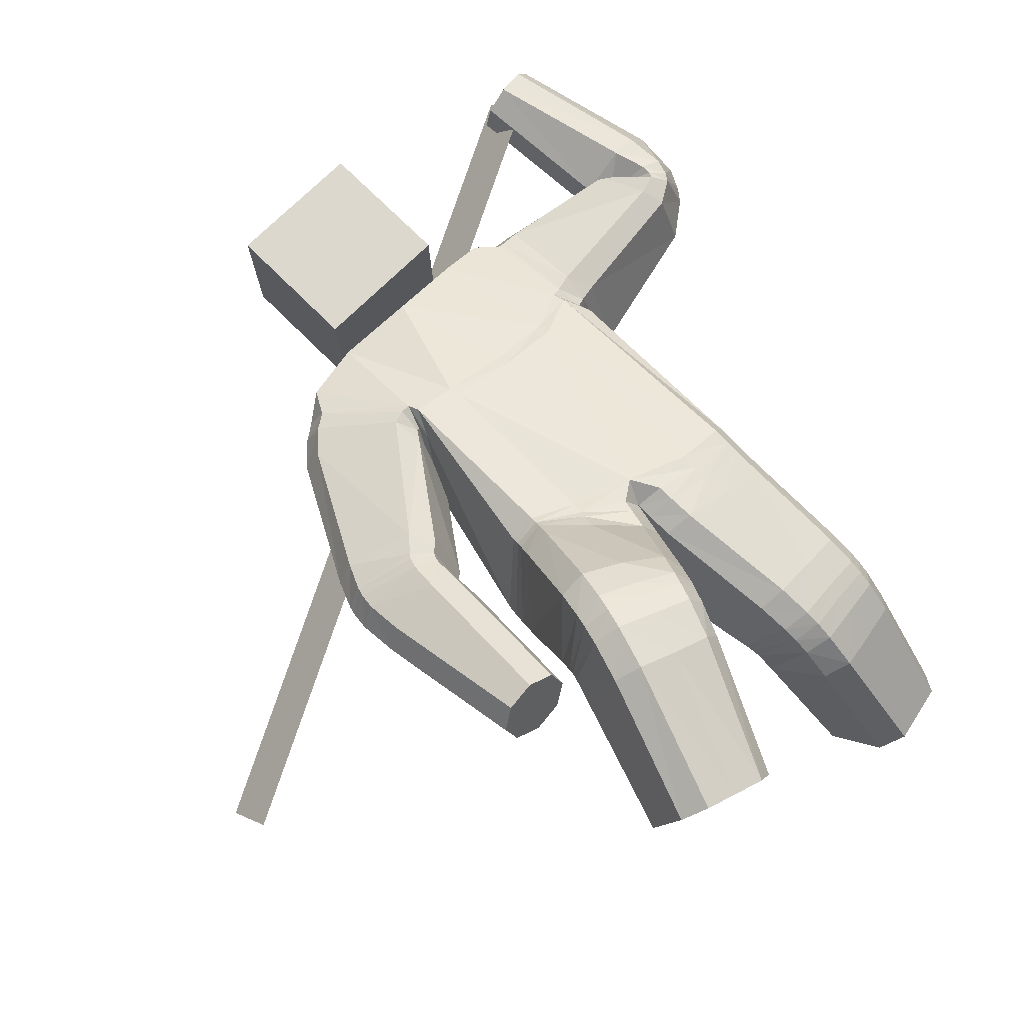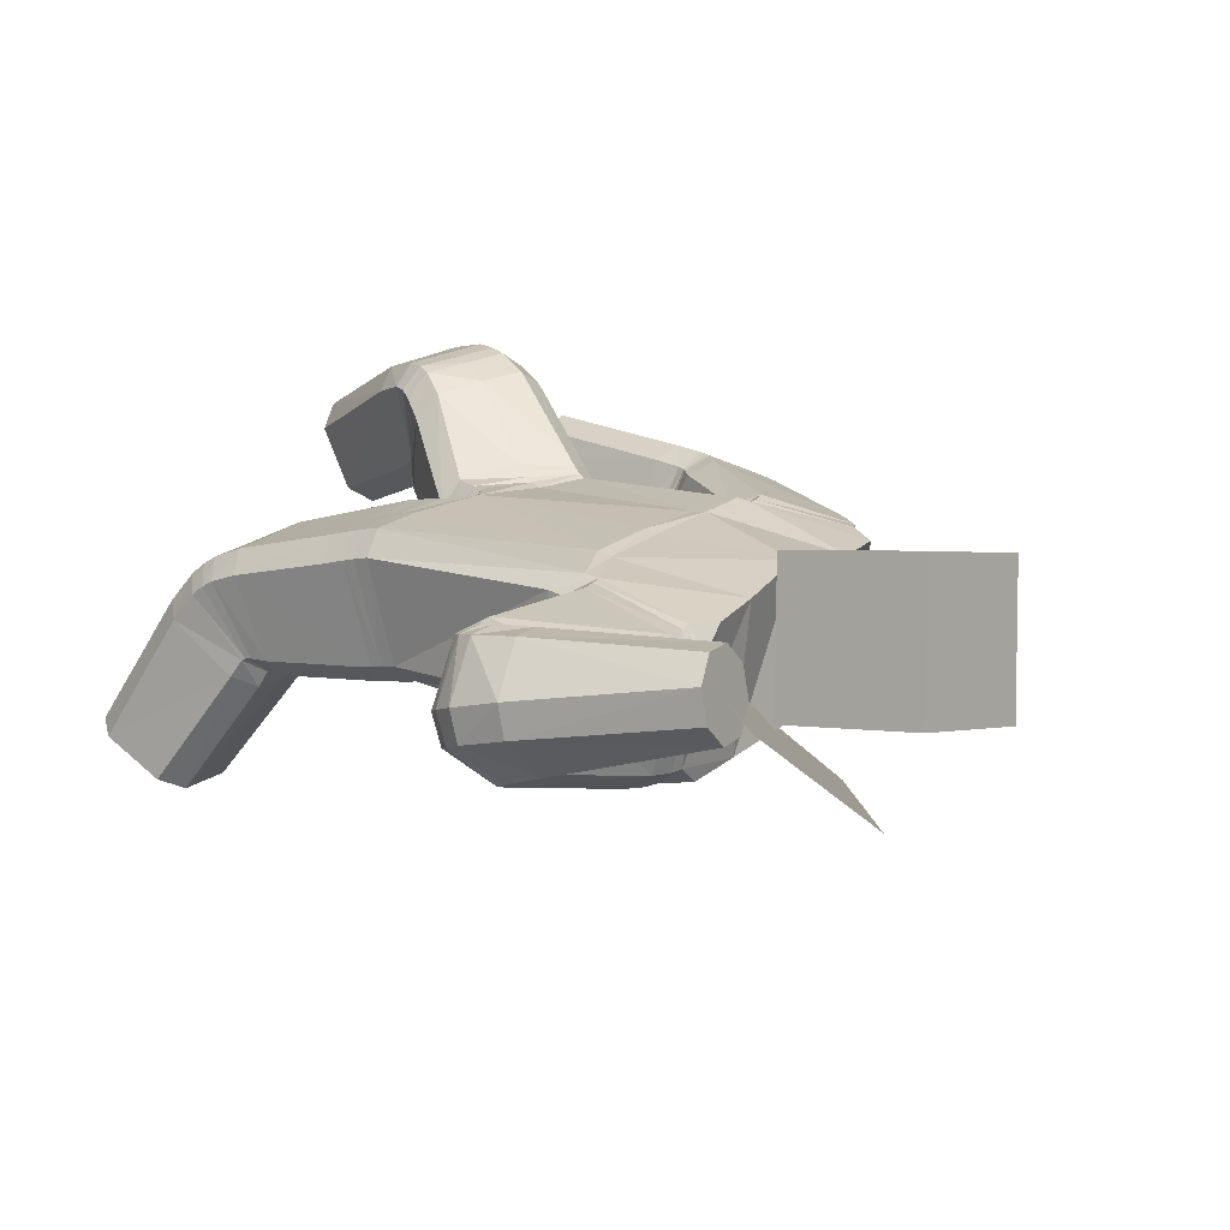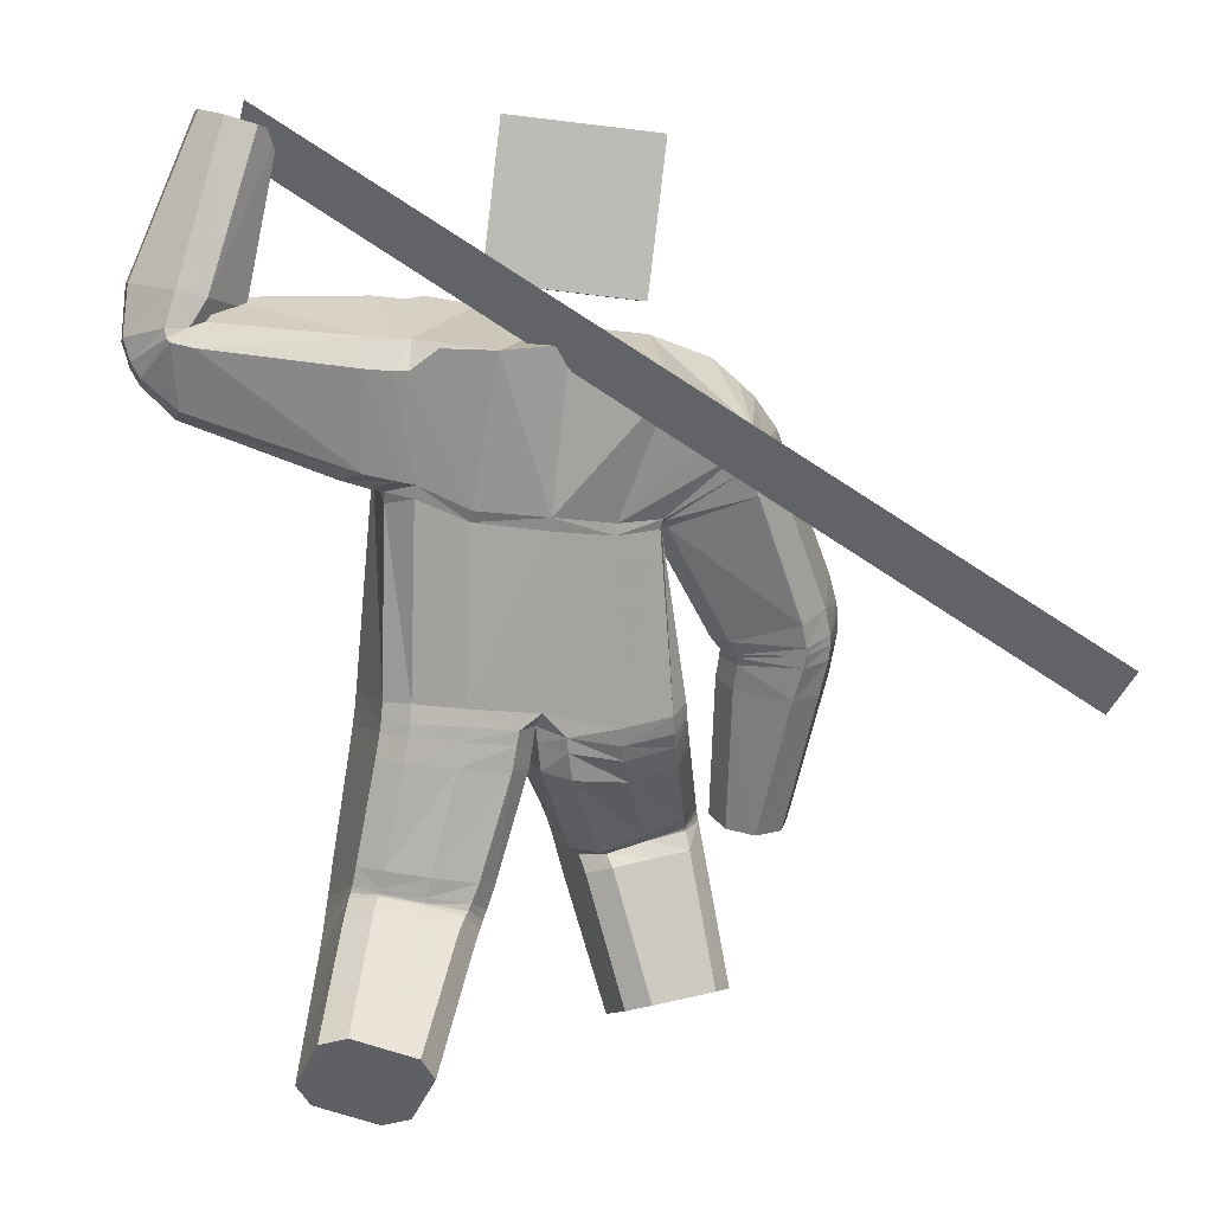
<metadata>
{"format":"obj","ext":"obj","renderer":"f3d","projection":"perspective","resolution":1024,"background":"white","views":[{"elev":68.8,"azim":-37.7,"up":"+Z"},{"elev":4.3,"azim":134.4,"up":"+Z"},{"elev":7.8,"azim":176.7,"up":"+Y"}]}
</metadata>
<code>
o 立方体.001
v 0.7509 1.949 -0.1284
v -0.1039 1.939 0.05201
v 0.874 1.828 -0.07109
v -0.1132 1.906 -0.3393
v 0.9122 1.827 -0.3138
v 0.7905 1.95 -0.3708
v 0.8322 1.915 -0.3966
v 0.7411 1.971 -0.2071
v 0.8312 1.861 -0.04542
v 0.9234 1.807 -0.235
v 0.3727 1.984 -0.09265
v 0.4361 1.666 -0.03931
v 0.383 1.599 -0.3627
v 0.3709 1.93 -0.4151
v 0.4432 1.578 -0.287
v 0.3839 1.856 -0.4506
v 0.000122 1.595 0.1075
v -0.072 1.482 -0.2684
v 0.3806 1.727 -0.000338
v 0.3633 2.019 -0.1679
v 0.1425 0.9609 -0.2409
v 0.05838 1.895 -0.4045
v 0.2457 0.9379 0.1441
v 0.1049 1.991 -0.02515
v 0.3418 0.2474 -0.5867
v 0.4413 0.02848 -0.4074
v 0.3517 0.3886 0.03096
v 0.2478 0.5195 -0.25
v 0.1868 1.622 0.05868
v 0.1223 1.505 -0.3162
v 0.3079 2.013 -0.1575
v 0.321 1.977 -0.08481
v 0.3813 1.647 -0.03346
v 0.3298 1.705 0.008985
v 0.2975 1.58 -0.3653
v 0.3742 1.558 -0.2931
v 0.3006 1.924 -0.4159
v 0.3092 1.85 -0.4543
v 0.03444 0.9509 0.1364
v 0.1076 0.944 0.1789
v 0.05107 1.016 0.1882
v 0.008175 0.9437 -0.207
v -0.03478 0.9429 -0.1351
v -0.04864 0.9841 -0.1917
v 0.3815 0.9529 0.1089
v 0.4224 0.965 0.03769
v 0.2984 1.973 -0.07398
v 0.2826 2.01 -0.1453
v 0.2345 2.015 -0.07016
v 0.3493 0.9808 -0.2332
v 0.2775 0.9777 -0.2756
v 0.2649 1.924 -0.41
v 0.2701 1.85 -0.45
v 0.1988 1.902 -0.4479
v 0.221 0.1541 -0.5346
v 0.2568 0.2171 -0.5766
v 0.3563 -0.00186 -0.3973
v 0.2813 0.02135 -0.4259
v 0.427 0.2779 -0.5968
v 0.5018 0.2544 -0.568
v 0.5621 0.1217 -0.4593
v 0.5265 0.05892 -0.4175
v 0.09957 0.4556 -0.168
v 0.1383 0.4921 -0.2273
v 0.1679 0.3677 0.01772
v 0.2424 0.359 0.05235
v 0.3574 0.5494 -0.2714
v 0.4305 0.5427 -0.2345
v 0.4617 0.4133 0.007054
v 0.4995 0.4542 -0.04923
v 0.2567 1.572 -0.3626
v 0.3368 1.55 -0.2904
v 0.3566 1.634 -0.02486
v 0.3024 1.696 0.01751
v 0.705 2.45 -0.2766
v 0.6258 2.427 -0.2632
v 0.5815 2.409 -0.1971
v 0.5964 2.405 -0.1149
v 0.7849 2.461 -0.1469
v 0.77 2.464 -0.2291
v 0.6613 2.419 -0.06736
v 0.7404 2.443 -0.08069
v 0.7323 1.954 -0.2127
v 0.7433 1.937 -0.1333
v 0.7917 1.947 -0.3703
v 0.8415 1.925 -0.3934
v 0.9358 1.866 -0.3066
v 0.946 1.847 -0.2275
v 0.8868 1.855 -0.06967
v 0.8368 1.877 -0.04666
v 0.7261 1.933 -0.1385
v 0.7135 1.945 -0.219
v 0.8453 1.95 -0.3871
v 0.7848 1.955 -0.3675
v 0.9658 1.91 -0.2164
v 0.9536 1.924 -0.2967
v 0.8343 1.907 -0.04817
v 0.8948 1.901 -0.06773
v 0.8096 1.776 -0.0707
v 0.8201 1.748 -0.3291
v 0.8365 1.723 -0.2515
v 0.7757 1.833 -0.03899
v 0.7217 2.016 -0.1927
v 0.7497 1.963 -0.3733
v 0.774 1.903 -0.4046
v 0.7294 1.986 -0.1157
v 0.6637 1.99 -0.223
v 0.9552 2.047 -0.1959
v 0.8205 2.037 -0.3679
v 0.6783 1.985 -0.1411
v 0.7454 2.02 -0.3531
v 0.9408 2.052 -0.2777
v 0.8737 2.017 -0.06563
v 0.7987 2.001 -0.05087
v 0.1489 0.9235 -0.2413
v 0.2523 0.8957 0.1392
v 0.03926 0.9061 0.1357
v 0.113 0.9007 0.1773
v 0.3865 0.9134 0.1038
v 0.4272 0.927 0.03254
v 0.2819 0.9434 -0.2759
v 0.3538 0.947 -0.2337
v -0.02867 0.9061 -0.1335
v 0.01462 0.9064 -0.2055
v 0.1625 0.8561 -0.2441
v 0.2653 0.8239 0.129
v 0.04903 0.8305 0.1317
v 0.3968 0.844 0.09337
v 0.3647 0.8841 -0.237
v 0.02672 0.8367 -0.2039
v 0.1244 0.8254 0.1717
v 0.4374 0.8595 0.02194
v 0.2926 0.8794 -0.2789
v -0.01792 0.8344 -0.1302
v 0.2425 0.5334 -0.2504
v 0.3446 0.4293 0.05043
v 0.1577 0.4075 0.0395
v 0.4562 0.4528 0.02533
v 0.4264 0.5594 -0.2338
v 0.1308 0.5086 -0.2237
v 0.2328 0.4014 0.07486
v 0.4946 0.4871 -0.03539
v 0.3537 0.5623 -0.2729
v 0.09038 0.4783 -0.1594
v 0.2105 0.4931 0.1081
v 0.4835 0.5636 -0.01733
v 0.3436 0.6097 -0.2802
v 0.06946 0.5393 -0.1512
v 0.2288 0.5841 -0.2547
v 0.329 0.5166 0.07679
v 0.1362 0.4938 0.06986
v 0.4441 0.5389 0.04924
v 0.4159 0.6116 -0.2381
v 0.1106 0.5605 -0.221
v 0.2527 0.5152 -0.2537
v 0.3598 0.3417 -8.5e-05
v 0.108 0.4355 -0.1828
v 0.1454 0.4812 -0.2359
v 0.3607 0.5442 -0.2733
v 0.4344 0.5314 -0.2395
v 0.4677 0.3726 -0.01938
v 0.5048 0.4191 -0.07145
v 0.1784 0.3237 -0.01423
v 0.2522 0.3116 0.01972
v 0.2663 0.4877 -0.3002
v 0.3765 0.2622 -0.08099
v 0.1634 0.4499 -0.2859
v 0.4446 0.4984 -0.2833
v 0.4799 0.2973 -0.09447
v 0.1986 0.2479 -0.09577
v 0.1272 0.3911 -0.2402
v 0.3701 0.5198 -0.3136
v 0.5161 0.3538 -0.1402
v 0.2731 0.2288 -0.0649
v 0.1394 1.006 -0.2378
v 0.2418 0.9865 0.1476
v 0.346 1.024 -0.2294
v 0.274 1.025 -0.2718
v 0.3768 1.003 0.114
v 0.4183 1.009 0.04219
v 0.2619 1.538 -0.3522
v 0.3684 1.595 -0.01166
v 0.1266 1.475 -0.301
v 0.1937 1.586 0.07337
v 0.3361 1.519 -0.2773
v 0.3124 1.66 0.02772
v 0.008834 1.561 0.1182
v -0.06618 1.448 -0.258
v -0.7901 1.219 0.2305
v -0.5543 1.168 0.2427
v -0.5577 1.097 0.001721
v -0.7942 1.147 -0.009736
v -0.728 1.12 -0.04795
v -0.8321 1.208 0.1602
v -0.6198 1.196 0.2804
v -0.5163 1.107 0.07267
v -0.6183 1.668 0.1302
v -0.3592 1.506 0.1647
v -0.362 1.445 -0.1644
v -0.6366 1.575 -0.1836
v -0.3386 1.409 -0.07873
v -0.5838 1.526 -0.2217
v -0.3853 1.585 0.1924
v -0.6595 1.674 0.05956
v -0.2546 0.8851 -0.1197
v -0.3617 1.81 -0.3251
v -0.1335 1.014 0.2165
v -0.3312 1.914 0.05364
v -0.4368 0.1485 0.1659
v -0.37 0.05785 0.444
v -0.2353 0.6254 0.5452
v -0.3389 0.5557 0.2585
v -0.1822 1.586 0.1543
v -0.2349 1.462 -0.2207
v -0.6019 1.754 0.04661
v -0.5659 1.739 0.1174
v -0.3411 1.54 0.1508
v -0.3473 1.605 0.1811
v -0.3609 1.467 -0.19
v -0.3375 1.442 -0.1031
v -0.5966 1.653 -0.2089
v -0.5542 1.597 -0.247
v -0.005913 0.966 0.201
v -0.111 0.9172 -0.1694
v -0.2625 1.065 0.2367
v -0.3364 1.056 0.2003
v -0.5264 1.774 0.1109
v -0.559 1.795 0.0404
v -0.4932 1.853 0.08089
v -0.4258 0.942 -0.02859
v -0.3884 0.9097 -0.08969
v -0.5673 1.695 -0.222
v -0.5325 1.636 -0.2609
v -0.5099 1.729 -0.2933
v -0.2803 0.1126 0.1805
v -0.35 0.1376 0.1415
v -0.2832 0.04691 0.4196
v -0.2398 0.05758 0.349
v -0.5238 0.1595 0.1904
v -0.5669 0.1487 0.2611
v -0.5265 0.09376 0.4296
v -0.457 0.06883 0.4685
v -0.1565 0.5265 0.2675
v -0.2301 0.5286 0.2335
v -0.08773 0.5695 0.4555
v -0.1268 0.5964 0.5205
v -0.4474 0.5862 0.2828
v -0.4851 0.6132 0.3438
v -0.3453 0.6459 0.5721
v -0.417 0.6556 0.5347
v -0.3497 1.47 -0.2017
v -0.3411 1.449 -0.1206
v -0.3303 1.545 0.1375
v -0.3208 1.61 0.1761
v -0.6256 0.5848 0.1821
v -0.6995 0.5889 0.2211
v -0.7241 0.6096 0.2962
v -0.6859 0.6355 0.366
v -0.5099 0.6257 0.2731
v -0.5481 0.5998 0.2034
v -0.6084 0.6505 0.3872
v -0.5346 0.6464 0.3483
v -0.8362 1.178 0.1652
v -0.795 1.192 0.2354
v -0.7952 1.121 -0.001585
v -0.7273 1.099 -0.03996
v -0.5594 1.088 0.008922
v -0.5185 1.102 0.07913
v -0.5595 1.159 0.246
v -0.6274 1.181 0.2843
v -0.7968 1.149 0.2437
v -0.8369 1.13 0.1736
v -0.7224 1.064 -0.02613
v -0.7925 1.079 0.01247
v -0.5188 1.087 0.09058
v -0.5588 1.068 0.02054
v -0.6333 1.153 0.2904
v -0.5632 1.138 0.2519
v -0.5254 1.205 0.232
v -0.5331 1.135 -0.02172
v -0.4933 1.133 0.05152
v -0.5833 1.249 0.2678
v -0.8088 1.291 0.1447
v -0.7773 1.22 -0.03561
v -0.7144 1.183 -0.07348
v -0.7653 1.296 0.2153
v -0.8199 1.024 0.1955
v -0.5117 1.023 0.1217
v -0.7006 0.9754 0.01024
v -0.7813 1.048 0.2653
v -0.7736 0.982 0.04914
v -0.5504 0.999 0.05189
v -0.5581 1.065 0.2682
v -0.631 1.072 0.307
v -0.2618 0.841 -0.09319
v -0.1371 0.9942 0.2294
v 0.0302 0.9124 0.1389
v -0.01092 0.9291 0.2074
v -0.265 1.047 0.2528
v -0.3393 1.037 0.2173
v -0.3936 0.8697 -0.06247
v -0.4299 0.9091 -0.003538
v -0.03953 0.8967 -0.1253
v -0.1161 0.8755 -0.1569
v -0.2745 0.7769 -0.04245
v -0.1473 0.9523 0.2643
v 0.02152 0.8459 0.1489
v -0.2727 1.009 0.2913
v -0.4388 0.8577 0.04913
v -0.1272 0.7999 -0.1279
v -0.02037 0.8695 0.2226
v -0.3473 0.9987 0.2571
v -0.4036 0.8105 -0.008363
v -0.04852 0.82 -0.1044
v -0.3362 0.5597 0.2471
v -0.2258 0.6706 0.529
v -0.0769 0.5998 0.4359
v -0.3365 0.6965 0.5553
v -0.4818 0.6314 0.3298
v -0.2255 0.5304 0.2208
v -0.1157 0.6353 0.5024
v -0.4092 0.6988 0.5188
v -0.4454 0.5958 0.2707
v -0.1499 0.533 0.2493
v -0.0926 0.7034 0.4448
v -0.3942 0.7801 0.4702
v -0.4399 0.6245 0.2256
v -0.1343 0.5584 0.1917
v -0.3281 0.5828 0.2021
v -0.2073 0.7526 0.4801
v -0.05527 0.6586 0.3815
v -0.32 0.7873 0.505
v -0.4745 0.6721 0.2825
v -0.2106 0.5486 0.1623
v -0.3411 0.5576 0.2581
v -0.2475 0.5654 0.5558
v -0.1619 0.521 0.2698
v -0.2339 0.5313 0.2329
v -0.4495 0.5779 0.286
v -0.489 0.5919 0.3502
v -0.3556 0.5872 0.5825
v -0.4268 0.6001 0.5454
v -0.09981 0.5288 0.4654
v -0.1395 0.5437 0.5293
v -0.3538 0.5136 0.2367
v -0.2733 0.4457 0.548
v -0.2493 0.4956 0.211
v -0.5013 0.5235 0.3378
v -0.3781 0.4636 0.5765
v -0.1263 0.4324 0.4523
v -0.179 0.474 0.2506
v -0.4591 0.5273 0.2681
v -0.4483 0.4833 0.5385
v -0.1683 0.4313 0.5207
v -0.2496 0.9337 -0.1381
v -0.1312 1.049 0.2038
v -0.4215 0.9834 -0.04645
v -0.3833 0.9584 -0.1101
v -0.2621 1.086 0.2261
v -0.3357 1.076 0.1892
v -0.3427 1.444 -0.1921
v -0.326 1.512 0.1388
v -0.2298 1.431 -0.2179
v -0.1715 1.554 0.1552
v -0.3536 1.419 -0.1196
v -0.3066 1.578 0.1858
v 0.09684 2.055 -0.3119
v 0.04913 2.452 -0.3026
v 0.0771 2.044 0.0874
v 0.02938 2.441 0.09678
v -0.2998 2.008 -0.333
v -0.3475 2.405 -0.3236
v -0.3196 1.996 0.06639
v -0.3673 2.393 0.07577
v -1.393 1.178 -0.8226
v 0.6593 2.486 -0.2496
v -1.354 1.052 -0.6725
v 0.698 2.359 -0.09956
f 169 166 26 62
f 5 7 86 87
f 110 114 81 78
f 29 24 2 17
f 136 141 66 27
f 22 4 2 24
f 165 172 59 25
f 168 173 61 60
f 25 59 60 61 62 26
f 42 44 175 21
f 6 8 83 85
f 23 176 41 40
f 30 22 54 53 71
f 166 174 57 26
f 186 74 29 184
f 135 143 67 28
f 140 135 28 64
f 185 72 73 182
f 139 142 70 68
f 138 136 27 69
f 170 171 55 58
f 3 10 88 89
f 1 9 90 84
f 183 30 71 181
f 18 4 22 30
f 167 165 25 56
f 112 109 75 80
f 111 107 77 76
f 47 32 31 48
f 113 108 79 82
f 74 47 49 24 29
f 79 80 75 76 77 78 81 82
f 55 56 25 26 57 58
f 52 54 22 24 49 48
f 39 40 41
f 42 43 44
f 47 48 49
f 52 53 54
f 177 50 51 178
f 179 45 46 180
f 157 63 64 158
f 137 65 66 141
f 159 67 68 160
f 138 69 70 142
f 169 62 61 173
f 121 51 50 122
f 170 58 57 174
f 123 43 42 124
f 110 78 77 107
f 38 53 52 37
f 36 72 71 35
f 34 74 73 33
f 1 84 83 8
f 93 86 85 94
f 95 88 87 96
f 97 90 89 98
f 137 144 63 65
f 19 34 33 12
f 15 36 35 13
f 16 38 37 14
f 47 74 34 32
f 73 72 36 33
f 52 48 31 37
f 71 53 38 35
f 105 16 14 104
f 101 15 13 100
f 102 19 12 99
f 32 11 20 31
f 32 34 19 11
f 33 36 15 12
f 37 31 20 14
f 35 38 16 13
f 90 9 3 89
f 88 10 5 87
f 86 7 6 85
f 106 1 8 103
f 106 102 9 1
f 99 101 10 3
f 104 103 8 6
f 100 105 7 5
f 114 97 98 113
f 108 95 96 112
f 109 93 94 111
f 84 91 92 83
f 89 88 95 98
f 85 83 92 94
f 87 86 93 96
f 84 90 97 91
f 13 16 105 100
f 14 20 103 104
f 12 15 101 99
f 11 19 102 106
f 11 106 103 20
f 9 102 99 3
f 10 101 100 5
f 7 105 104 6
f 75 109 111 76
f 79 108 112 80
f 81 114 113 82
f 91 110 107 92
f 98 95 108 113
f 94 92 107 111
f 96 93 109 112
f 91 97 114 110
f 39 43 123 117
f 134 123 124 130
f 133 121 122 129
f 45 119 120 46
f 39 117 118 40
f 45 23 116 119
f 50 46 120 122
f 42 21 115 124
f 21 51 121 115
f 23 40 118 116
f 147 133 129 153
f 148 134 130 154
f 117 123 134 127
f 119 128 132 120
f 117 127 131 118
f 119 116 126 128
f 122 120 132 129
f 124 115 125 130
f 115 121 133 125
f 116 118 131 126
f 63 144 140 64
f 67 143 139 68
f 151 148 144 137
f 152 138 142 146
f 151 137 141 145
f 152 150 136 138
f 153 146 142 139
f 154 149 135 140
f 149 147 143 135
f 150 145 141 136
f 126 131 145 150
f 125 133 147 149
f 130 125 149 154
f 129 132 146 153
f 128 126 150 152
f 127 151 145 131
f 128 152 146 132
f 127 134 148 151
f 144 148 154 140
f 143 147 153 139
f 65 163 164 66
f 69 161 162 70
f 172 159 160 168
f 171 157 158 167
f 64 28 155 158
f 65 63 157 163
f 27 66 164 156
f 68 70 162 160
f 28 67 159 155
f 69 27 156 161
f 55 171 167 56
f 59 172 168 60
f 163 170 174 164
f 161 169 173 162
f 158 155 165 167
f 163 157 171 170
f 156 164 174 166
f 160 162 173 168
f 155 159 172 165
f 161 156 166 169
f 186 179 180 182
f 185 177 178 181
f 21 175 178 51
f 50 177 180 46
f 45 179 176 23
f 72 185 181 71
f 74 186 182 73
f 175 183 181 178
f 177 185 182 180
f 179 186 184 176
f 187 184 29 17
f 183 188 18 30
f 41 176 184 187
f 175 44 188 183
f 349 242 210 346
f 191 267 266 193
f 290 258 261 294
f 213 17 2 208
f 316 211 246 321
f 206 208 2 4
f 345 209 239 352
f 348 240 241 353
f 209 210 242 241 240 239
f 224 205 355 44
f 192 265 263 194
f 207 223 41 356
f 214 251 233 234 206
f 346 210 237 354
f 366 364 213 254
f 315 212 247 323
f 320 244 212 315
f 365 362 253 252
f 319 248 250 322
f 318 249 211 316
f 350 238 235 351
f 190 269 268 196
f 189 264 270 195
f 363 361 251 214
f 18 214 206 4
f 347 236 209 345
f 292 260 255 289
f 291 256 257 287
f 227 228 215 216
f 293 262 259 288
f 254 213 208 229 227
f 259 262 261 258 257 256 255 260
f 235 238 237 210 209 236
f 232 228 229 208 206 234
f 39 41 223
f 224 44 43
f 227 229 228
f 232 234 233
f 357 358 231 230
f 359 360 226 225
f 337 338 244 243
f 317 321 246 245
f 339 340 248 247
f 318 322 250 249
f 349 353 241 242
f 301 302 230 231
f 350 354 237 238
f 303 304 224 43
f 290 287 257 258
f 222 221 232 233
f 220 219 251 252
f 218 217 253 254
f 189 194 263 264
f 273 274 265 266
f 275 276 267 268
f 277 278 269 270
f 317 245 243 324
f 203 198 217 218
f 201 199 219 220
f 202 200 221 222
f 227 216 218 254
f 253 217 220 252
f 232 221 215 228
f 251 219 222 233
f 285 284 200 202
f 281 280 199 201
f 282 279 198 203
f 216 215 204 197
f 216 197 203 218
f 217 198 201 220
f 221 200 204 215
f 219 199 202 222
f 270 269 190 195
f 268 267 191 196
f 266 265 192 193
f 286 283 194 189
f 286 189 195 282
f 279 190 196 281
f 284 192 194 283
f 280 191 193 285
f 294 293 278 277
f 288 292 276 275
f 289 291 274 273
f 264 263 272 271
f 269 278 275 268
f 265 274 272 263
f 267 276 273 266
f 264 271 277 270
f 199 280 285 202
f 200 284 283 204
f 198 279 281 201
f 197 286 282 203
f 197 204 283 286
f 195 190 279 282
f 196 191 280 281
f 193 192 284 285
f 255 256 291 289
f 259 260 292 288
f 261 262 293 294
f 271 272 287 290
f 278 293 288 275
f 274 291 287 272
f 276 292 289 273
f 271 290 294 277
f 39 297 303 43
f 314 310 304 303
f 313 309 302 301
f 225 226 300 299
f 39 223 298 297
f 225 299 296 207
f 230 302 300 226
f 224 304 295 205
f 205 295 301 231
f 207 296 298 223
f 327 333 309 313
f 328 334 310 314
f 297 307 314 303
f 299 300 312 308
f 297 298 311 307
f 299 308 306 296
f 302 309 312 300
f 304 310 305 295
f 295 305 313 301
f 296 306 311 298
f 243 244 320 324
f 247 248 319 323
f 331 317 324 328
f 332 326 322 318
f 331 325 321 317
f 332 318 316 330
f 333 319 322 326
f 334 320 315 329
f 329 315 323 327
f 330 316 321 325
f 306 330 325 311
f 305 329 327 313
f 310 334 329 305
f 309 333 326 312
f 308 332 330 306
f 307 311 325 331
f 308 312 326 332
f 307 331 328 314
f 324 320 334 328
f 323 319 333 327
f 245 246 344 343
f 249 250 342 341
f 352 348 340 339
f 351 347 338 337
f 244 338 335 212
f 245 343 337 243
f 211 336 344 246
f 248 340 342 250
f 212 335 339 247
f 249 341 336 211
f 235 236 347 351
f 239 240 348 352
f 343 344 354 350
f 341 342 353 349
f 338 347 345 335
f 343 350 351 337
f 336 346 354 344
f 340 348 353 342
f 335 345 352 339
f 341 349 346 336
f 366 362 360 359
f 365 361 358 357
f 205 231 358 355
f 230 226 360 357
f 225 207 356 359
f 252 251 361 365
f 254 253 362 366
f 355 358 361 363
f 357 360 362 365
f 359 356 364 366
f 187 17 213 364
f 363 214 18 188
f 41 187 364 356
f 355 363 188 44
f 367 368 370 369
f 369 370 374 373
f 373 374 372 371
f 371 372 368 367
f 369 373 371 367
f 374 370 368 372
f 375 376 378 377

</code>
